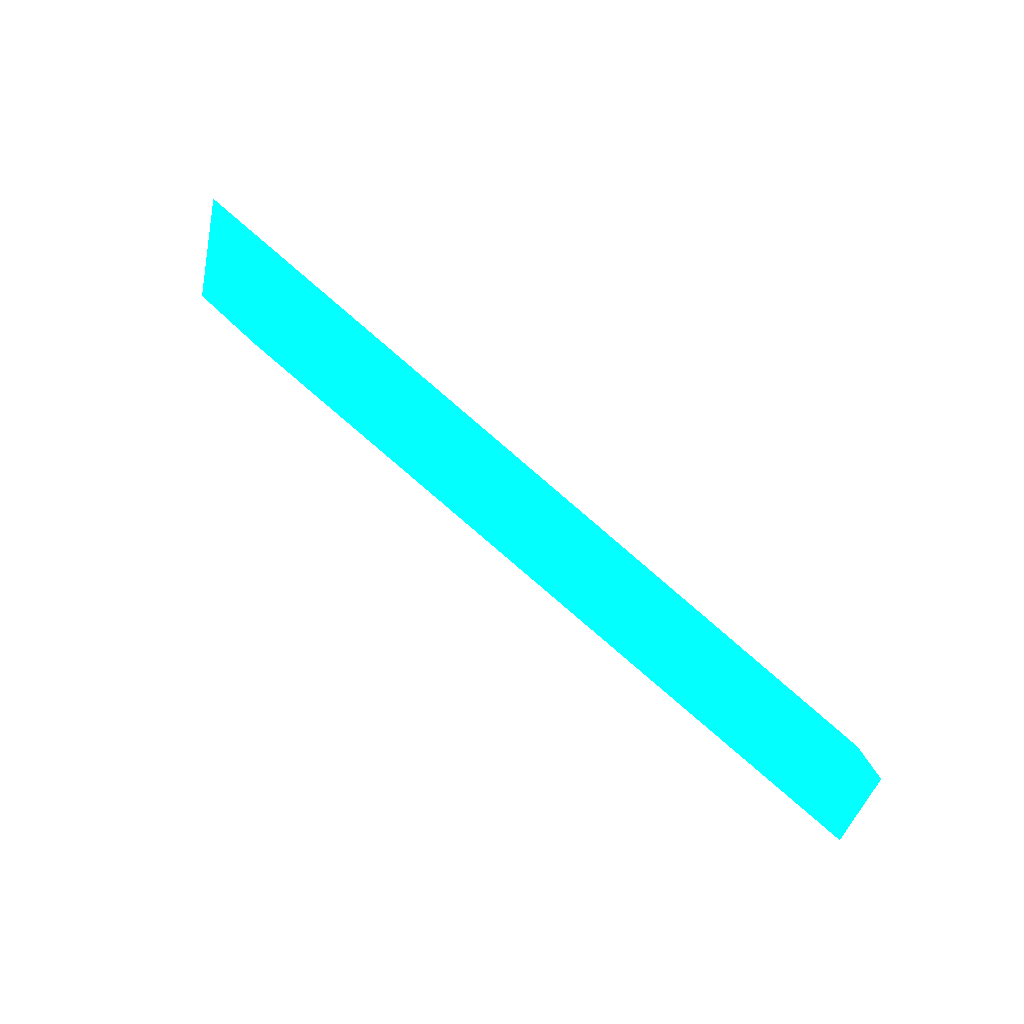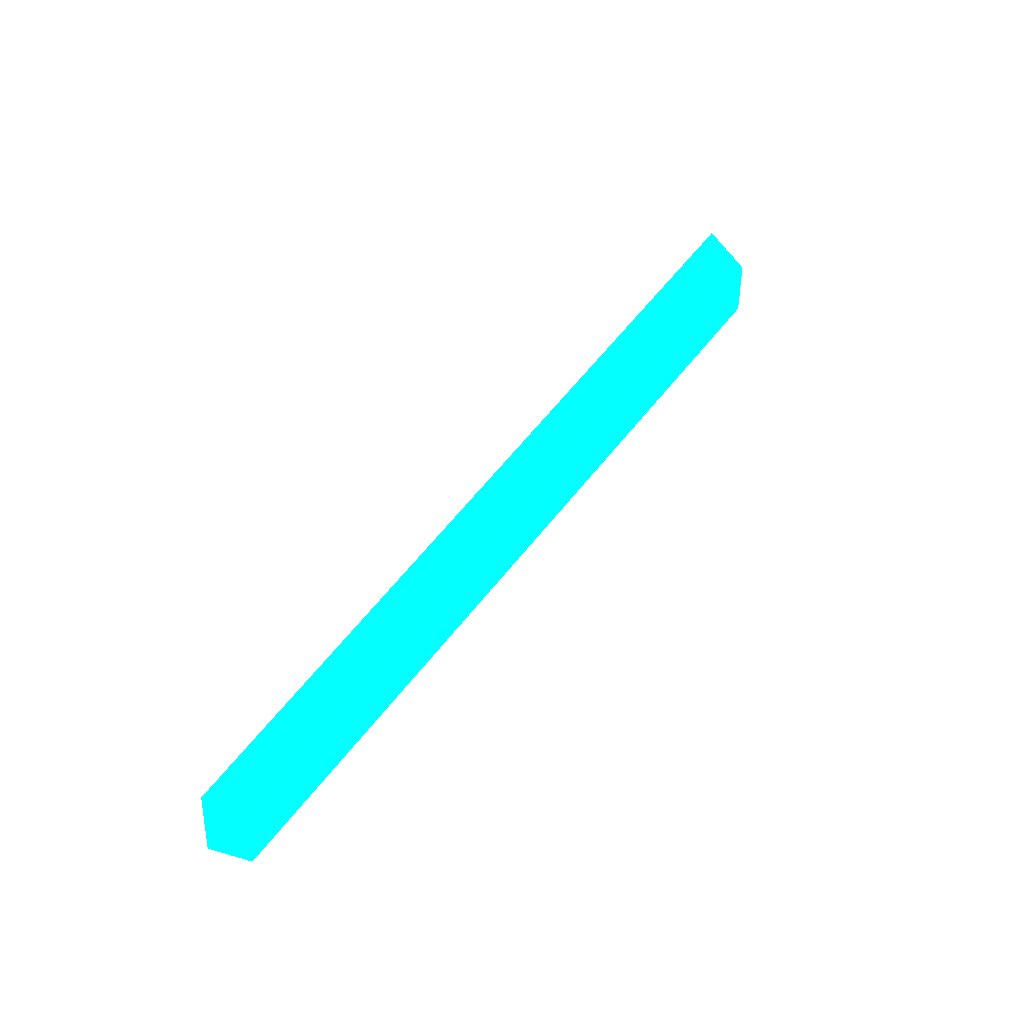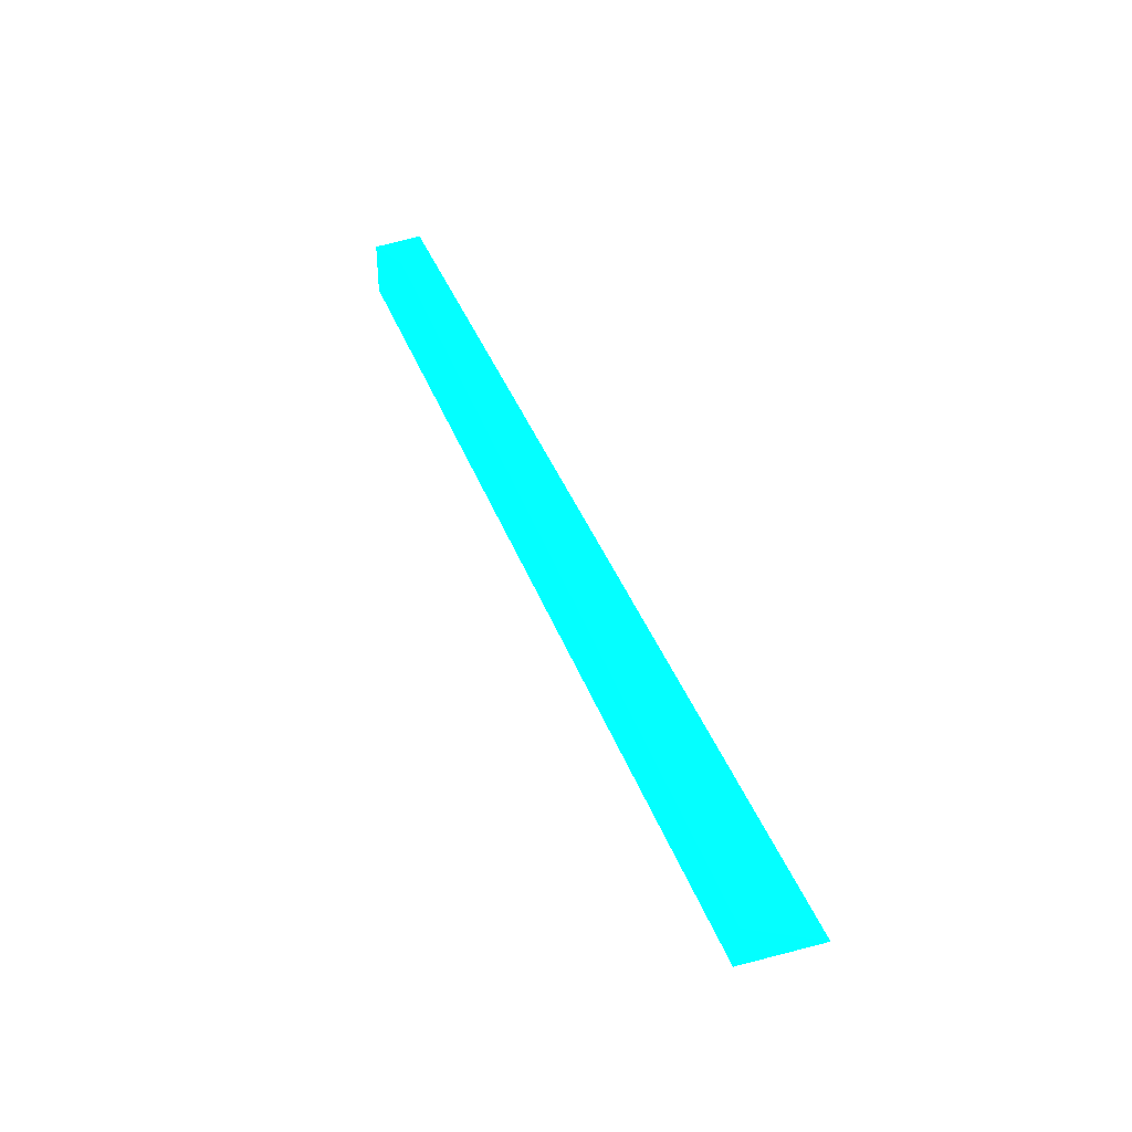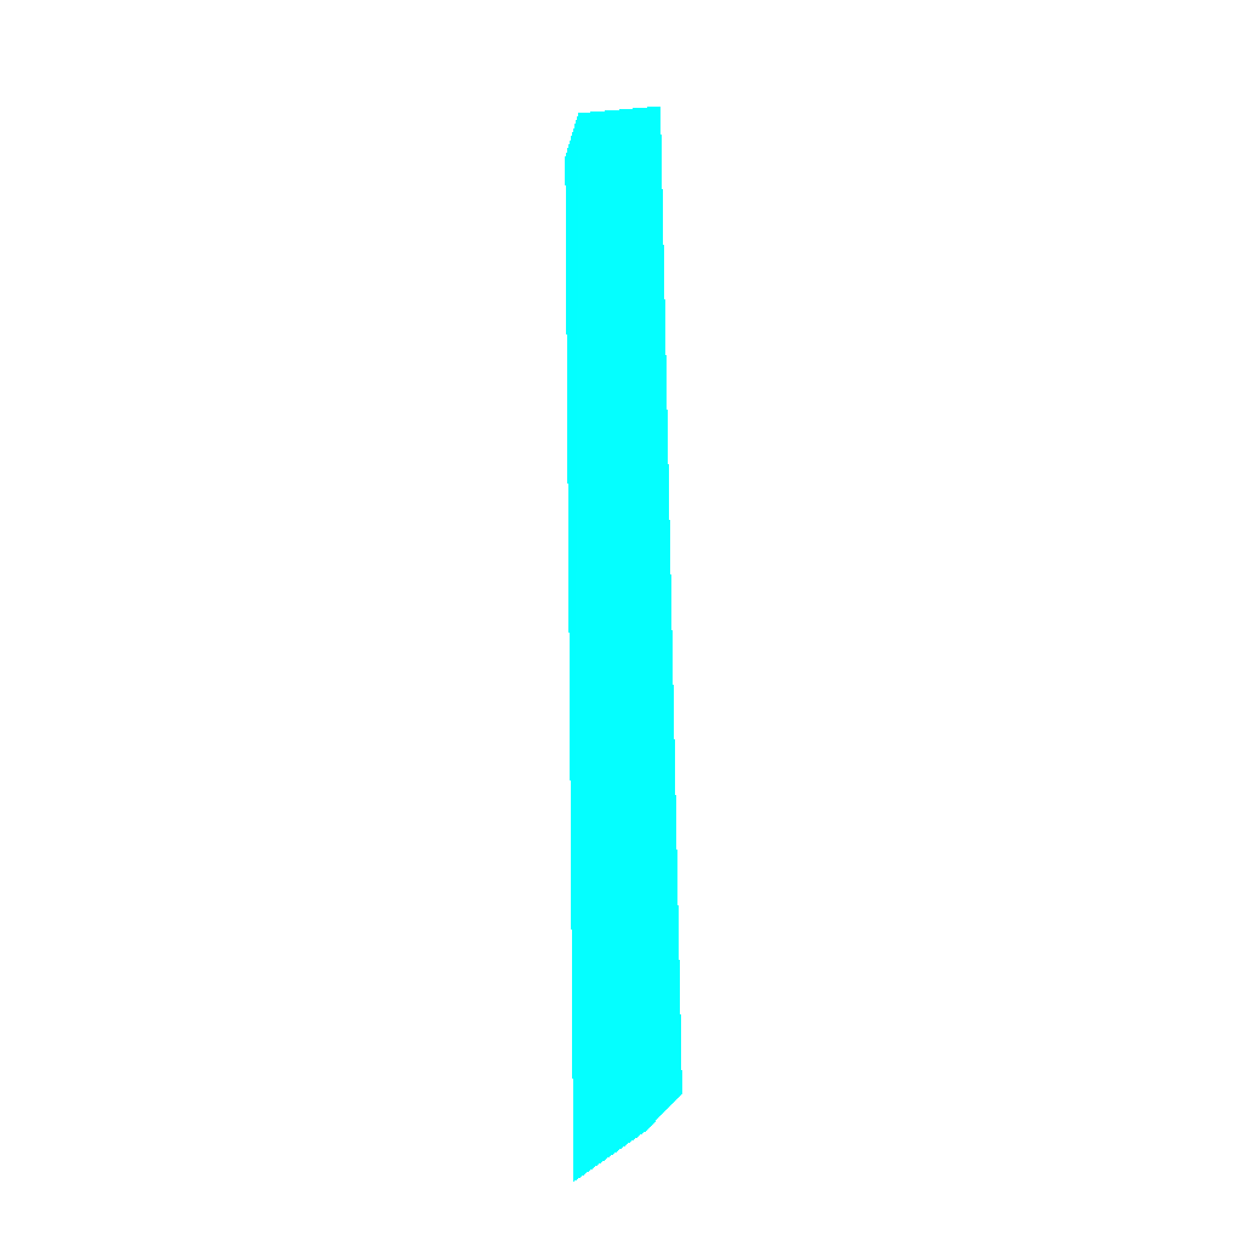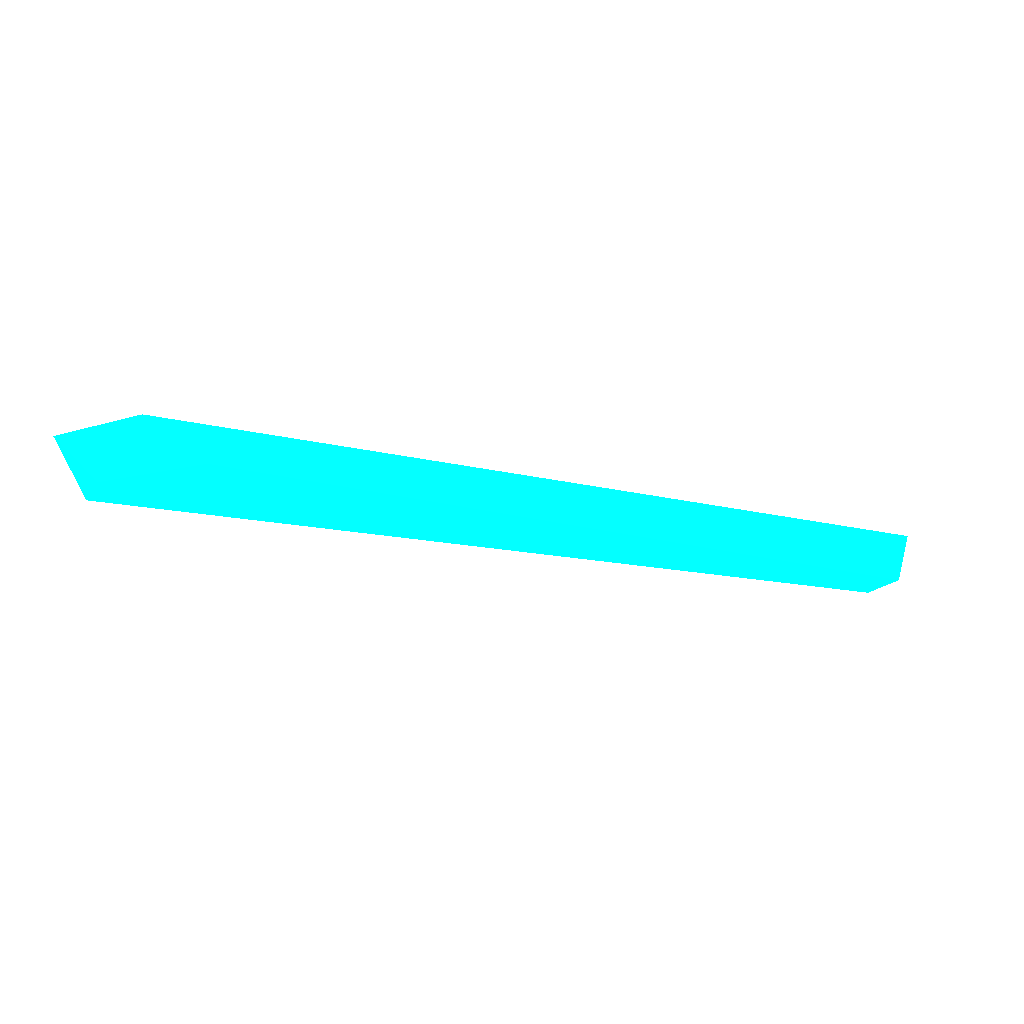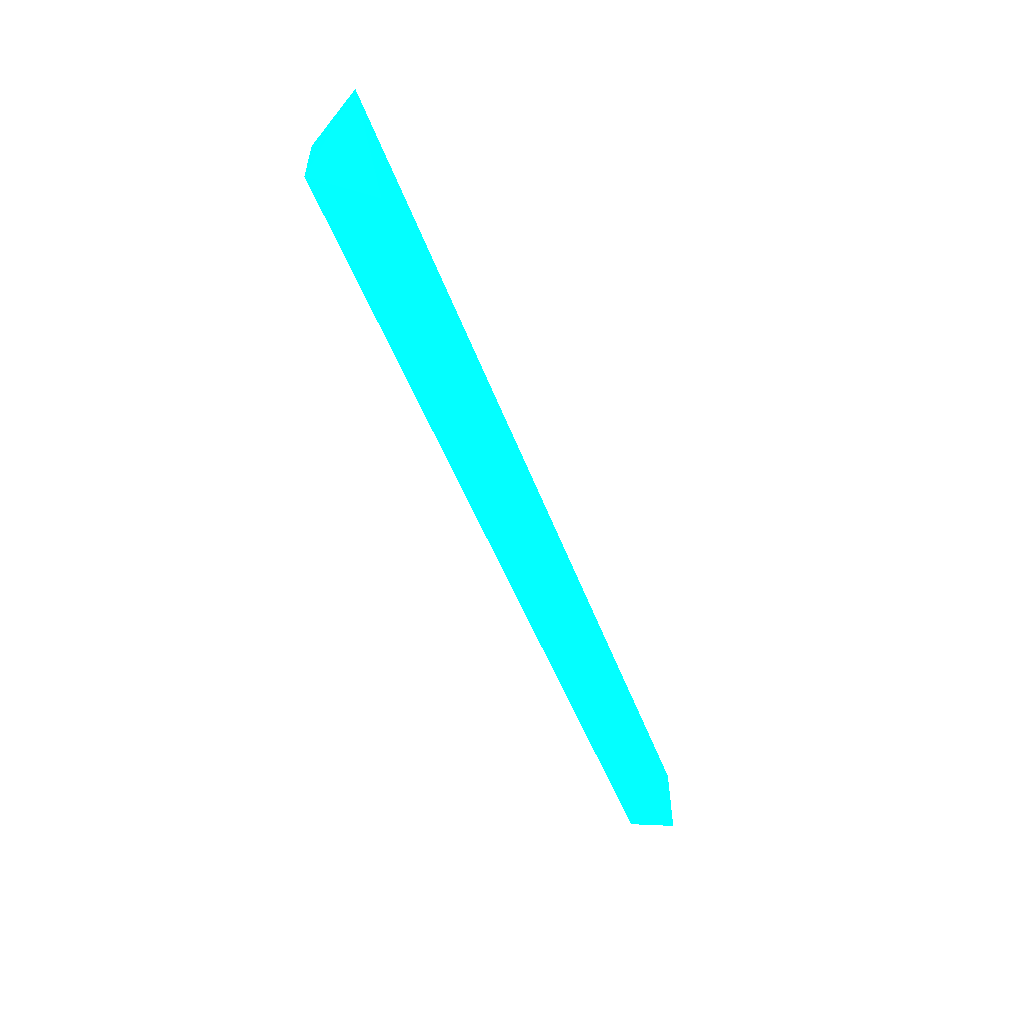
<metadata>
{"format":"obj","ext":"obj","renderer":"f3d","projection":"perspective","resolution":1024,"background":"white","views":[{"elev":75.5,"azim":41.8,"up":"+Z"},{"elev":47.9,"azim":123.8,"up":"+Y"},{"elev":49.3,"azim":-112.4,"up":"+Y"},{"elev":78.6,"azim":-90.2,"up":"+Z"},{"elev":-18.5,"azim":-22.4,"up":"+Z"},{"elev":-53.2,"azim":-68.7,"up":"+Y"}]}
</metadata>
<code>
v 0.1253 0.5108 -0.08923 0.007843 0.8118 0.9882
v 0.1294 0.5107 -0.08096 0.007843 0.8118 0.9882
v -0.1722 0.5077 -0.07347 0.007843 0.8118 0.9882
v 0.1443 0.4816 -0.0773 0.007843 0.8118 0.9882
v -0.1596 0.4876 -0.09452 0.007843 0.8118 0.9882
v -0.1487 0.4778 -0.07318 0.007843 0.8118 0.9882
v 0.1421 0.4863 -0.09383 0.007843 0.8118 0.9882
v -0.1598 0.5083 -0.09409 0.007843 0.8118 0.9882
v 0.1419 0.5066 -0.07688 0.007843 0.8118 0.9882
v -0.1264 0.4795 -0.08634 0.007843 0.8118 0.9882
v 0.1419 0.5069 -0.09341 0.007843 0.8118 0.9882
f 9 4 11
f 3 5 6
f 2 1 8
f 3 2 8
f 5 3 8
f 2 3 9
f 6 4 9
f 3 6 9
f 4 6 10
f 6 5 10
f 7 4 10
f 5 7 10
f 1 2 11
f 4 7 11
f 7 5 11
f 8 1 11
f 5 8 11
f 2 9 11

</code>
